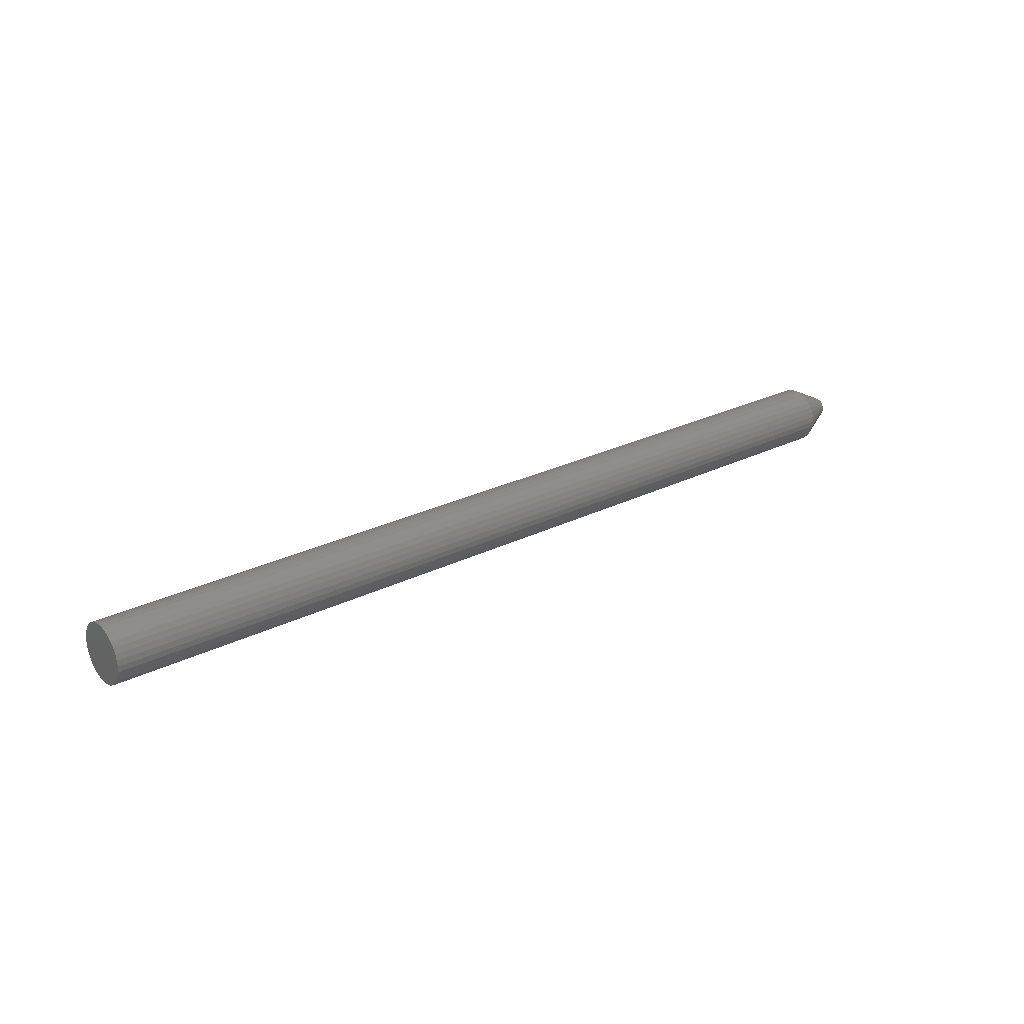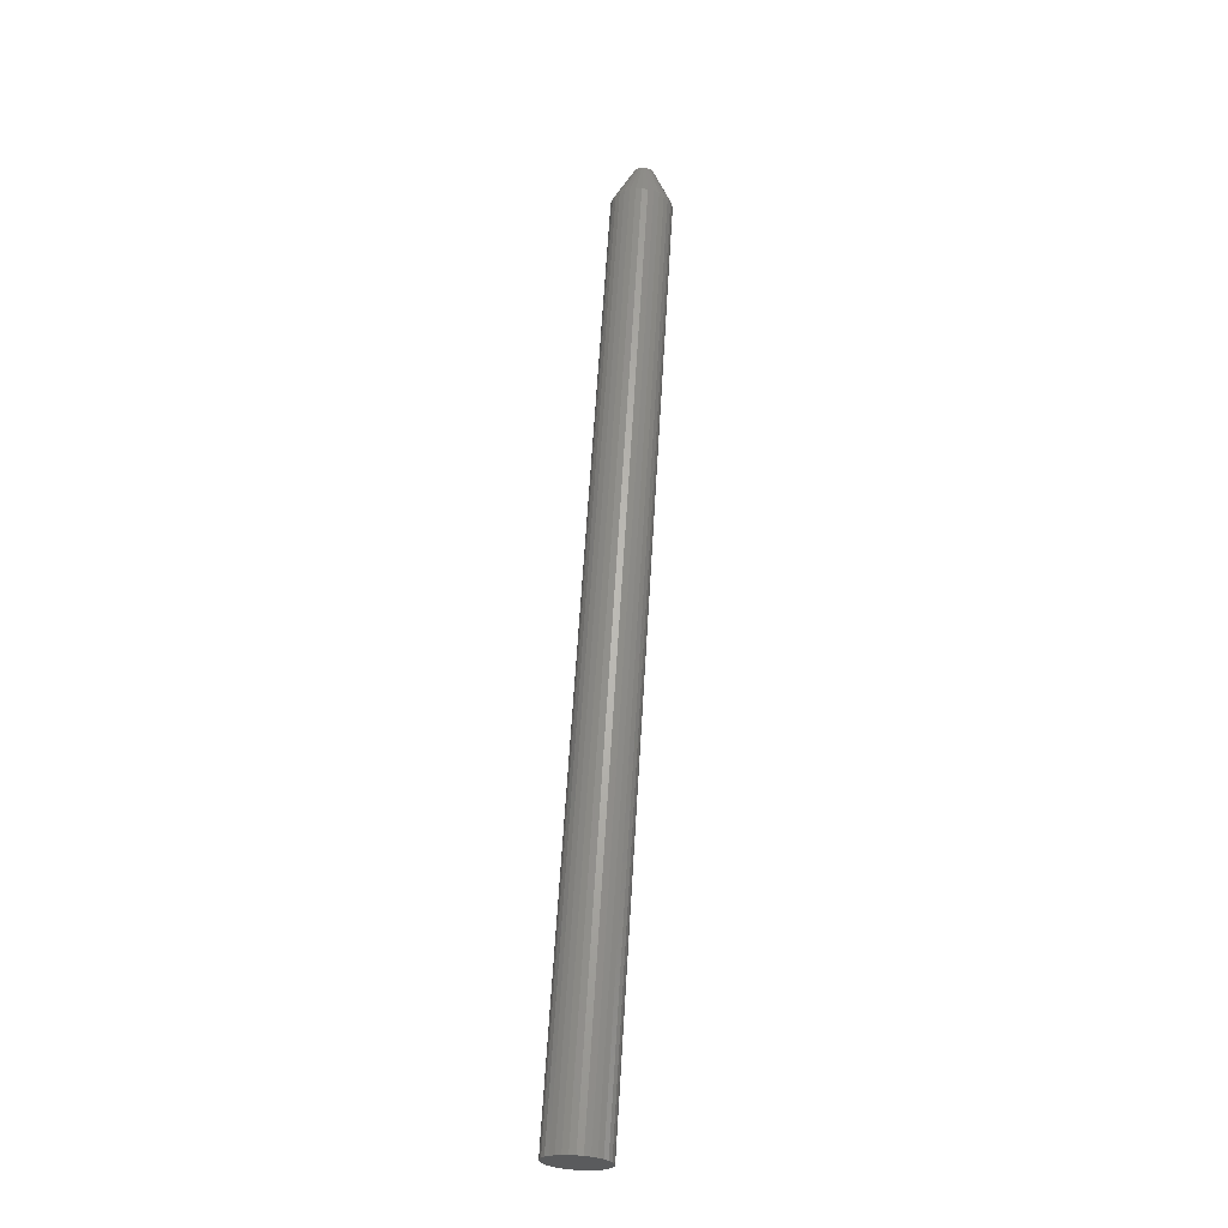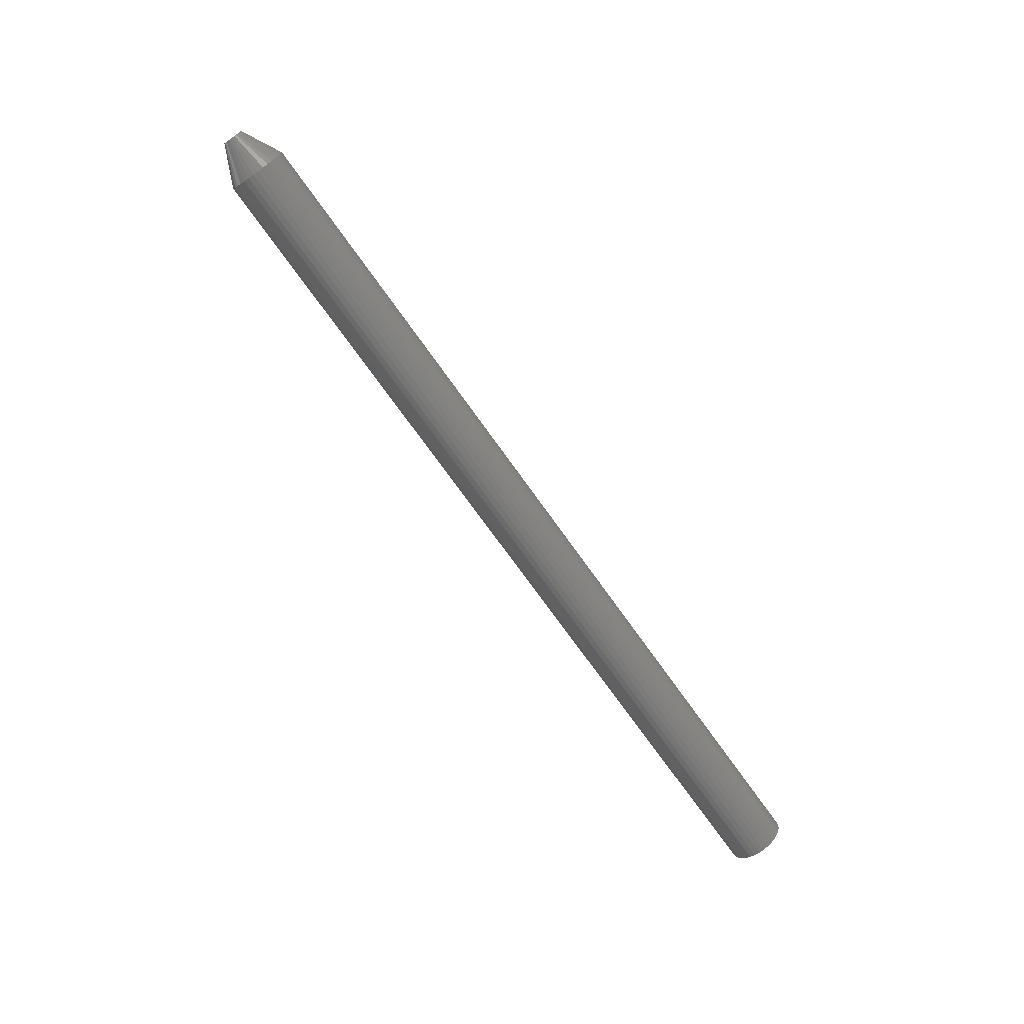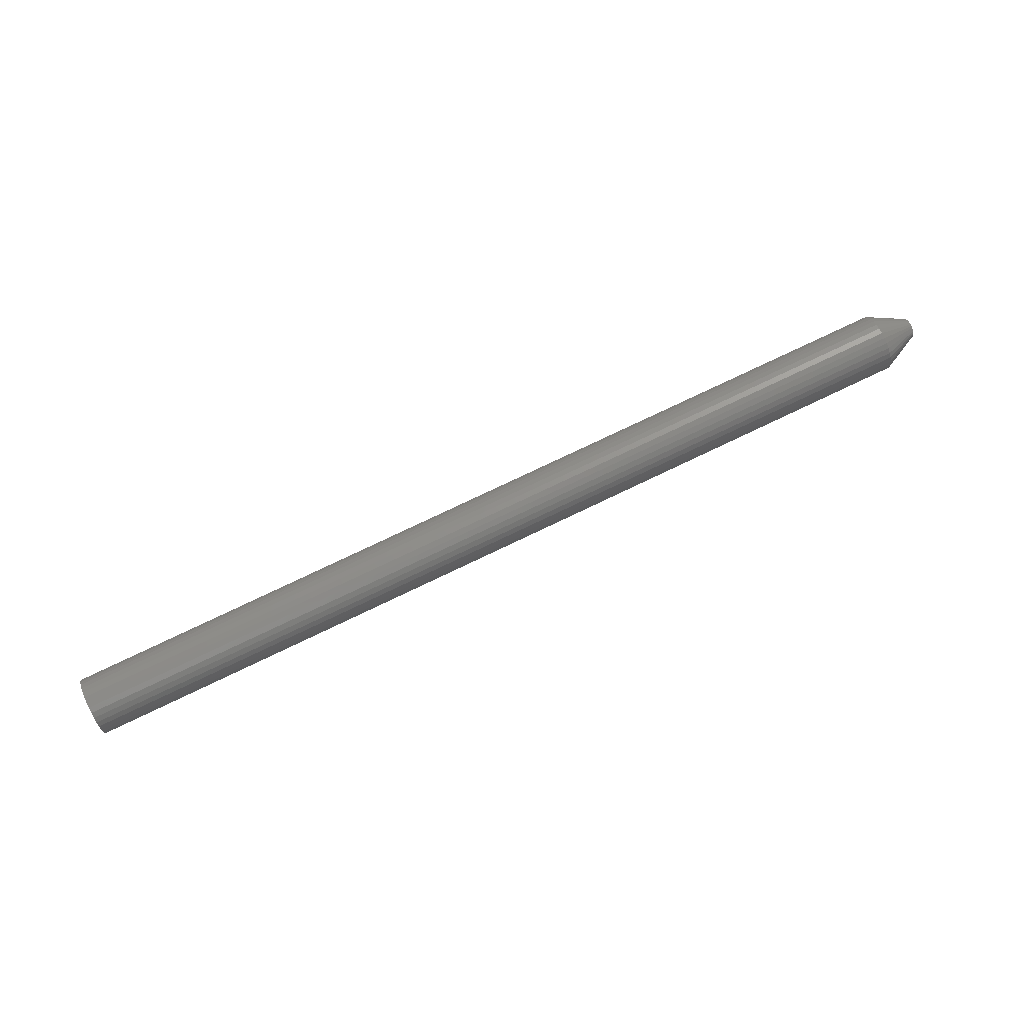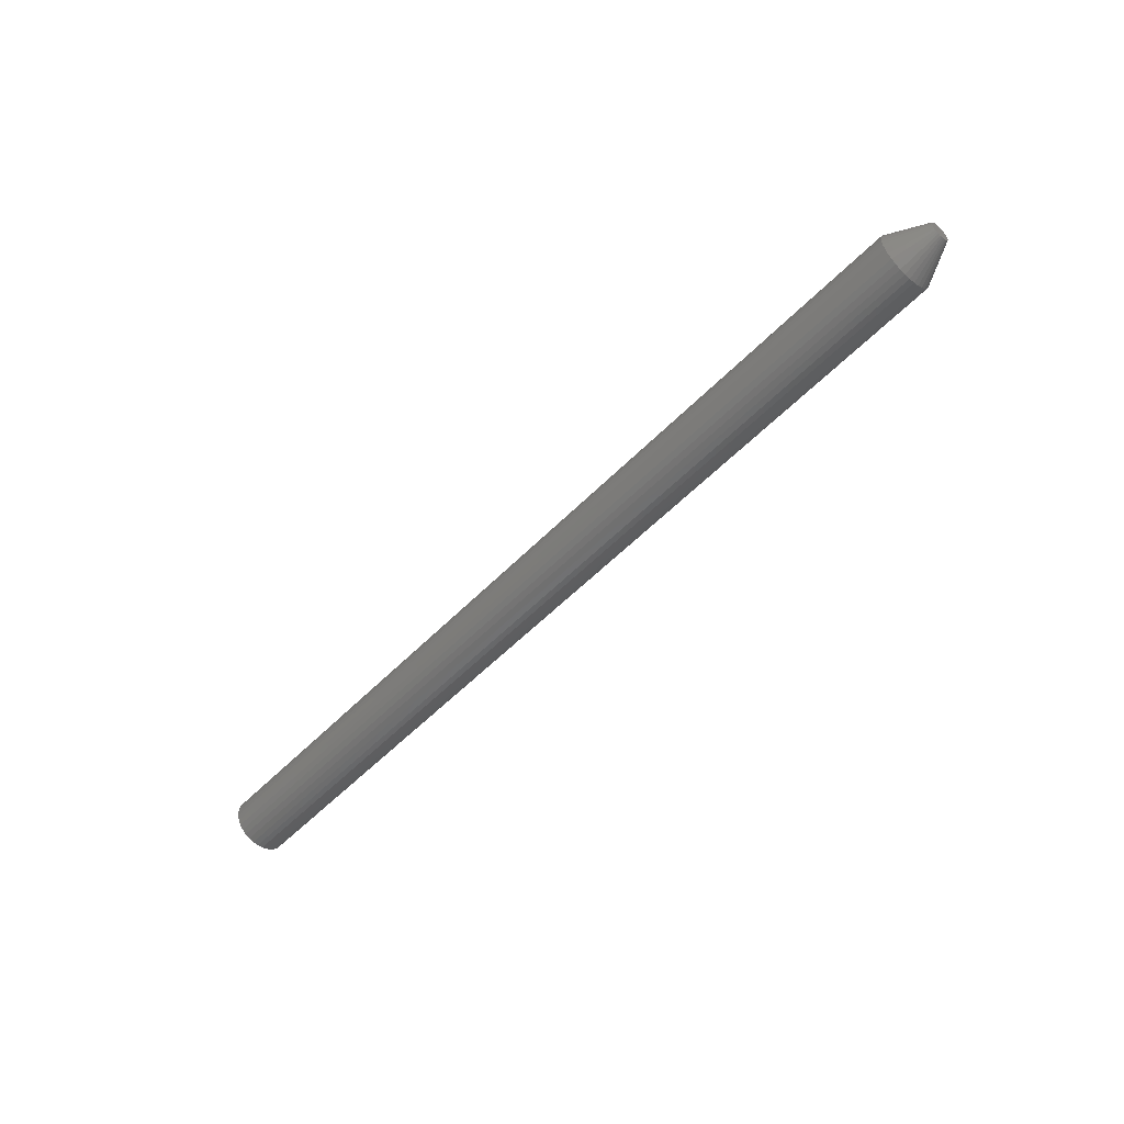
<metadata>
{"format":"stl","ext":"stl","renderer":"f3d","projection":"perspective","resolution":1024,"background":"white","views":[{"elev":25.0,"azim":-39.3,"up":"+Z"},{"elev":64.6,"azim":-86.5,"up":"+Z"},{"elev":-71.2,"azim":125.2,"up":"+Z"},{"elev":75.9,"azim":-25.6,"up":"+Z"},{"elev":-53.3,"azim":47.5,"up":"+Z"}]}
</metadata>
<code>
# stl→obj: 96 verts, 188 faces
v 0.75 0.005945 0.005699
v 0.75 -0.006454 0.004477
v 0.75 0.006948 0.004477
v 0.75 -0.007199 0.003084
v 0.75 0.007692 0.003084
v 0.75 -0.007658 0.001572
v 0.75 0.008151 0.001572
v 0.75 -0.007812 1.978e-08
v 0.75 -0.007658 -0.001572
v 0.75 -0.007199 -0.003084
v 0.75 0.008151 -0.001572
v 0.75 0.007692 -0.003084
v 0.75 -0.006454 -0.004477
v 0.75 0.006948 -0.004477
v 0.75 -0.005452 -0.005699
v 0.75 0.005945 -0.005699
v 0.75 -0.004231 -0.006701
v 0.75 -0.002837 -0.007446
v 0.75 0.008306 -1.582e-17
v 0.75 0.004724 -0.006701
v 0.75 -0.001326 -0.007904
v 0.75 0.0002467 -0.008059
v 0.75 0.001819 -0.007904
v 0.75 0.003331 -0.007446
v 0.75 -0.005452 0.005699
v 0.75 0.004724 0.006701
v 0.75 0.003331 0.007446
v 0.75 0.001819 0.007904
v 0.75 0.0002467 0.008059
v 0.75 -0.001326 0.007904
v 0.75 -0.002837 0.007446
v 0.75 -0.004231 0.006701
v 0 0.02393 -2.9e-18
v 0.7188 0.02393 -8.701e-18
v 0 0.02348 -0.004621
v 0.7188 0.02348 -0.004621
v 0 0.02213 -0.009064
v 0.7188 0.02213 -0.009064
v 0 0.01994 -0.01316
v 0.7188 0.01994 -0.01316
v 0 0.01699 -0.01675
v 0.7188 0.01699 -0.01675
v 0 0.0134 -0.01969
v 0.7188 0.0134 -0.01969
v 0 0.00931 -0.02188
v 0.7188 0.00931 -0.02188
v 0 0.004867 -0.02323
v 0.7188 0.004867 -0.02323
v 0 0.0002467 -0.02368
v 0.7188 0.0002467 -0.02368
v 0 -0.004374 -0.02323
v 0.7188 -0.004374 -0.02323
v 0 -0.008817 -0.02188
v 0.7188 -0.008817 -0.02188
v 0 -0.01291 -0.01969
v 0.7188 -0.01291 -0.01969
v 0 -0.0165 -0.01675
v 0.7188 -0.0165 -0.01675
v 0 -0.01945 -0.01316
v 0.7188 -0.01945 -0.01316
v 0 -0.02163 -0.009064
v 0.7188 -0.02163 -0.009064
v 0 -0.02298 -0.004621
v 0.7188 -0.02298 -0.004621
v 0 -0.02344 2.9e-18
v 0.7188 -0.02344 2.9e-18
v 0 -0.02298 0.004621
v 0.7188 -0.02298 0.004621
v 0 -0.02163 0.009064
v 0.7188 -0.02163 0.009064
v 0 -0.01945 0.01316
v 0.7188 -0.01945 0.01316
v 0 -0.0165 0.01675
v 0.7188 -0.0165 0.01675
v 0 -0.01291 0.01969
v 0.7188 -0.01291 0.01969
v 0 -0.008817 0.02188
v 0.7188 -0.008817 0.02188
v 0 -0.004374 0.02323
v 0.7188 -0.004374 0.02323
v 0 0.0002467 0.02368
v 0.7188 0.0002467 0.02368
v 0 0.004867 0.02323
v 0.7188 0.004867 0.02323
v 0 0.00931 0.02188
v 0.7188 0.00931 0.02188
v 0 0.0134 0.01969
v 0.7188 0.0134 0.01969
v 0 0.01699 0.01675
v 0.7188 0.01699 0.01675
v 0 0.01994 0.01316
v 0.7188 0.01994 0.01316
v 0 0.02213 0.009064
v 0.7188 0.02213 0.009064
v 0 0.02348 0.004621
v 0.7188 0.02348 0.004621
f 1 2 3
f 2 4 3
f 3 4 5
f 4 6 5
f 5 6 7
f 8 7 6
f 9 10 11
f 11 10 12
f 10 13 12
f 12 13 14
f 13 15 14
f 14 15 16
f 15 17 16
f 16 17 18
f 19 7 8
f 19 8 9
f 19 9 11
f 20 16 18
f 20 18 21
f 20 21 22
f 20 22 23
f 20 23 24
f 25 2 1
f 25 1 26
f 25 26 27
f 25 27 28
f 25 28 29
f 25 29 30
f 25 30 31
f 25 31 32
f 33 34 35
f 35 34 36
f 35 36 37
f 37 36 38
f 37 38 39
f 39 38 40
f 39 40 41
f 41 40 42
f 41 42 43
f 43 42 44
f 43 44 45
f 45 44 46
f 45 46 47
f 47 46 48
f 47 48 49
f 49 48 50
f 49 50 51
f 51 50 52
f 51 52 53
f 53 52 54
f 53 54 55
f 55 54 56
f 55 56 57
f 57 56 58
f 57 58 59
f 59 58 60
f 59 60 61
f 61 60 62
f 61 62 63
f 63 62 64
f 63 64 65
f 65 64 66
f 65 66 67
f 67 66 68
f 67 68 69
f 69 68 70
f 69 70 71
f 71 70 72
f 71 72 73
f 73 72 74
f 73 74 75
f 75 74 76
f 75 76 77
f 77 76 78
f 77 78 79
f 79 78 80
f 79 80 81
f 81 80 82
f 81 82 83
f 83 82 84
f 83 84 85
f 85 84 86
f 85 86 87
f 87 86 88
f 87 88 89
f 89 88 90
f 89 90 91
f 91 90 92
f 91 92 93
f 93 92 94
f 93 94 95
f 95 94 96
f 95 96 33
f 33 96 34
f 8 6 66
f 6 68 66
f 34 96 19
f 96 7 19
f 96 94 5
f 7 96 5
f 94 92 3
f 5 94 3
f 92 90 1
f 3 92 1
f 90 88 26
f 1 90 26
f 88 86 27
f 26 88 27
f 86 84 28
f 27 86 28
f 84 82 29
f 28 84 29
f 82 80 30
f 29 82 30
f 80 78 31
f 30 80 31
f 78 76 32
f 31 78 32
f 76 74 25
f 32 76 25
f 74 72 2
f 25 74 2
f 72 70 4
f 2 72 4
f 6 70 68
f 4 70 6
f 19 11 34
f 11 36 34
f 66 64 8
f 64 9 8
f 64 62 10
f 9 64 10
f 62 60 13
f 10 62 13
f 60 58 15
f 13 60 15
f 58 56 17
f 15 58 17
f 56 54 18
f 17 56 18
f 54 52 21
f 18 54 21
f 52 50 22
f 21 52 22
f 50 48 23
f 22 50 23
f 48 46 24
f 23 48 24
f 46 44 20
f 24 46 20
f 44 42 16
f 20 44 16
f 42 40 14
f 16 42 14
f 40 38 12
f 14 40 12
f 11 38 36
f 12 38 11
f 77 79 81
f 77 81 83
f 85 77 83
f 75 77 85
f 87 75 85
f 73 75 87
f 89 73 87
f 71 73 89
f 91 71 89
f 69 71 91
f 93 69 91
f 67 69 93
f 95 67 93
f 37 61 35
f 59 61 37
f 39 59 37
f 57 59 39
f 41 57 39
f 55 57 41
f 43 55 41
f 53 55 43
f 45 53 43
f 51 53 45
f 49 51 45
f 47 49 45
f 61 63 35
f 35 63 65
f 35 65 33
f 33 65 67
f 33 67 95

</code>
